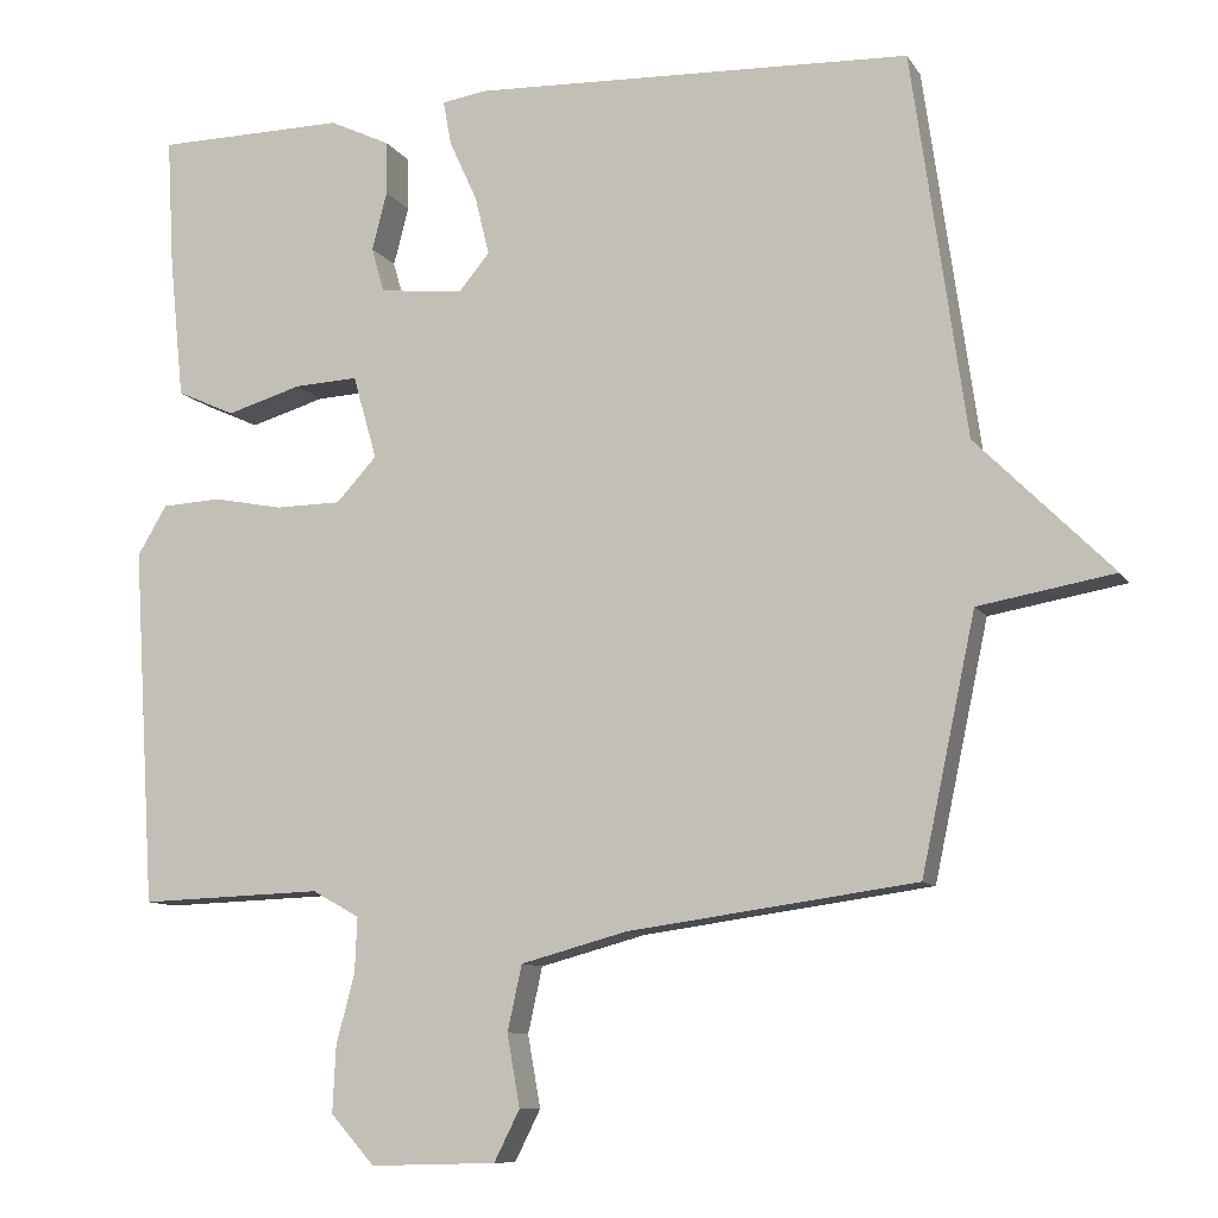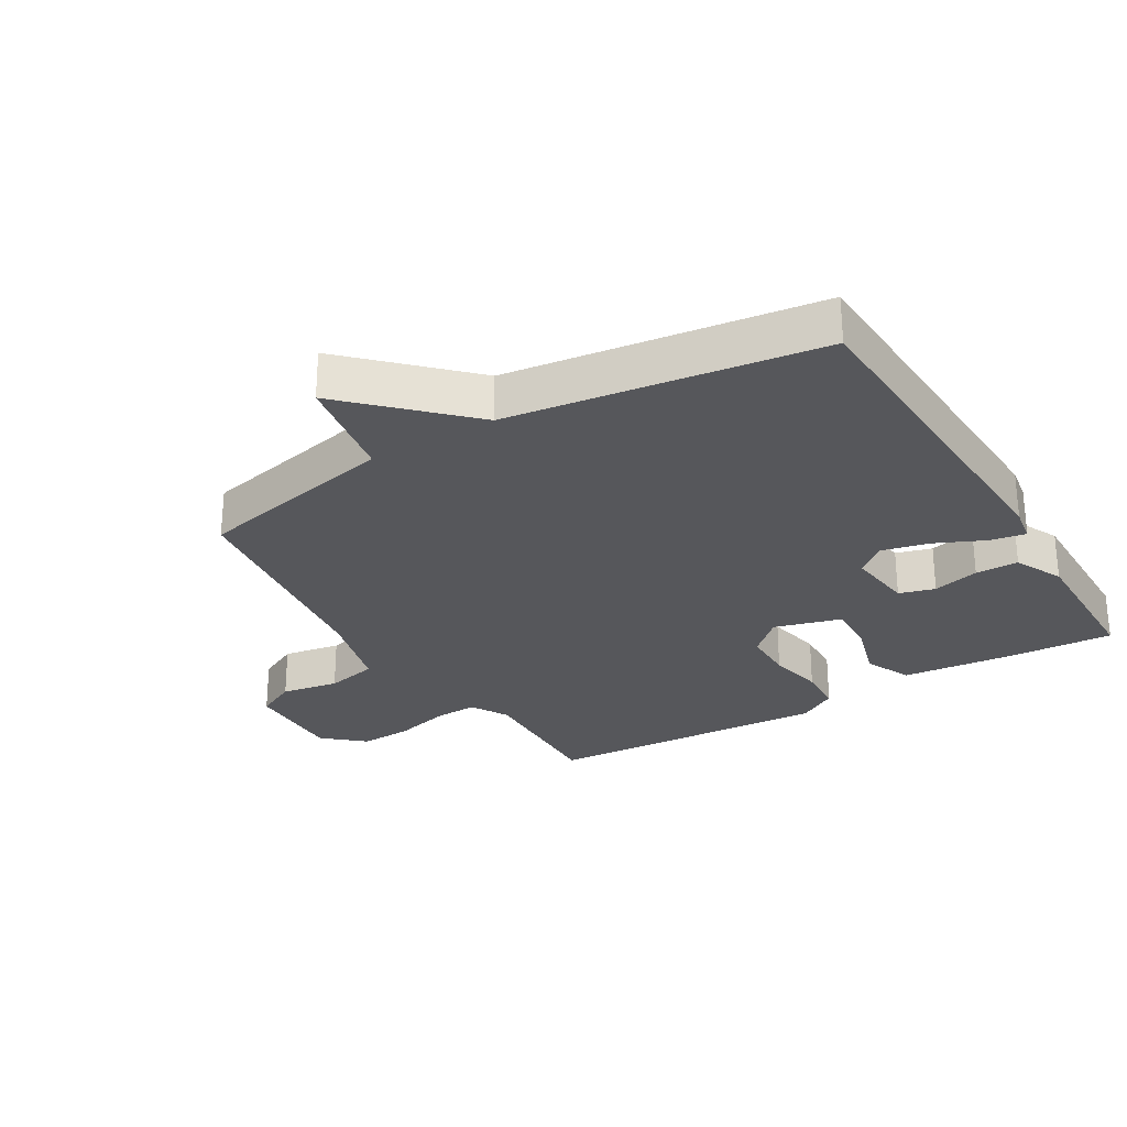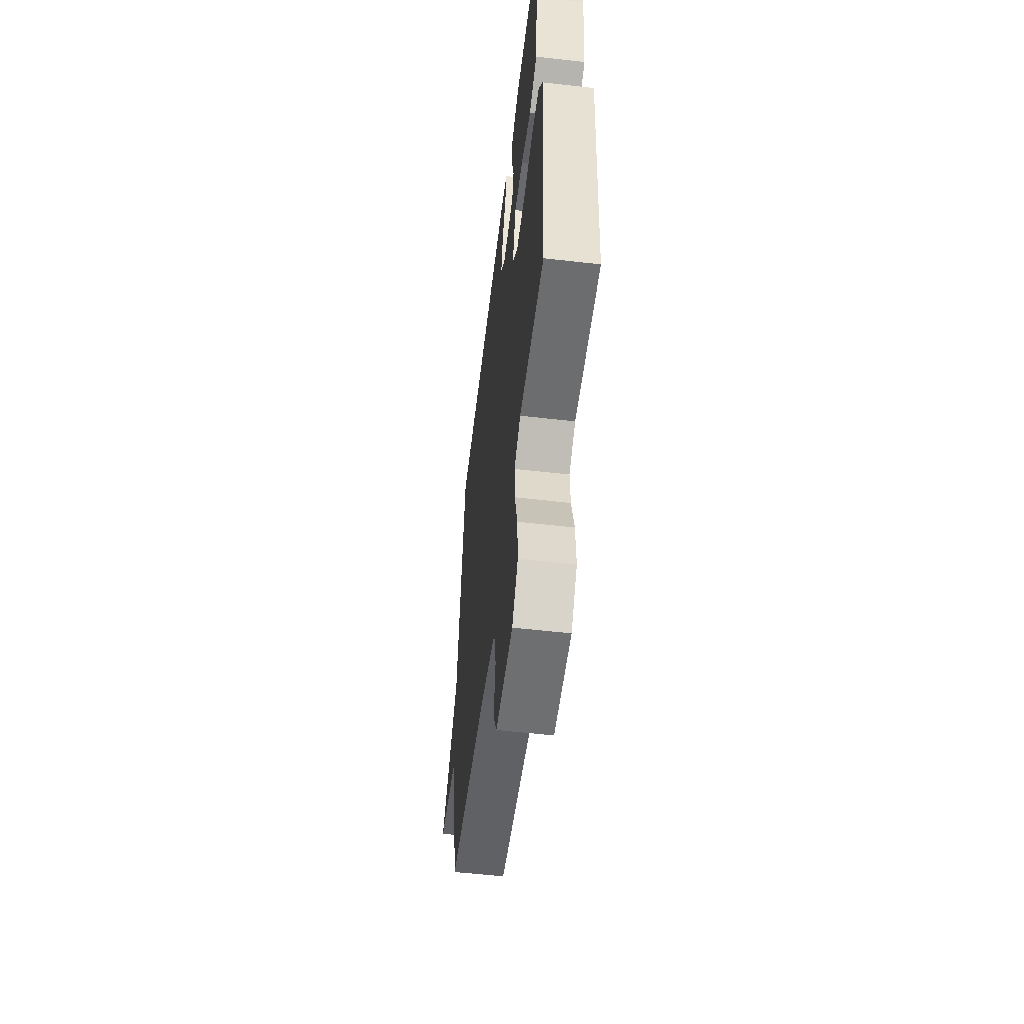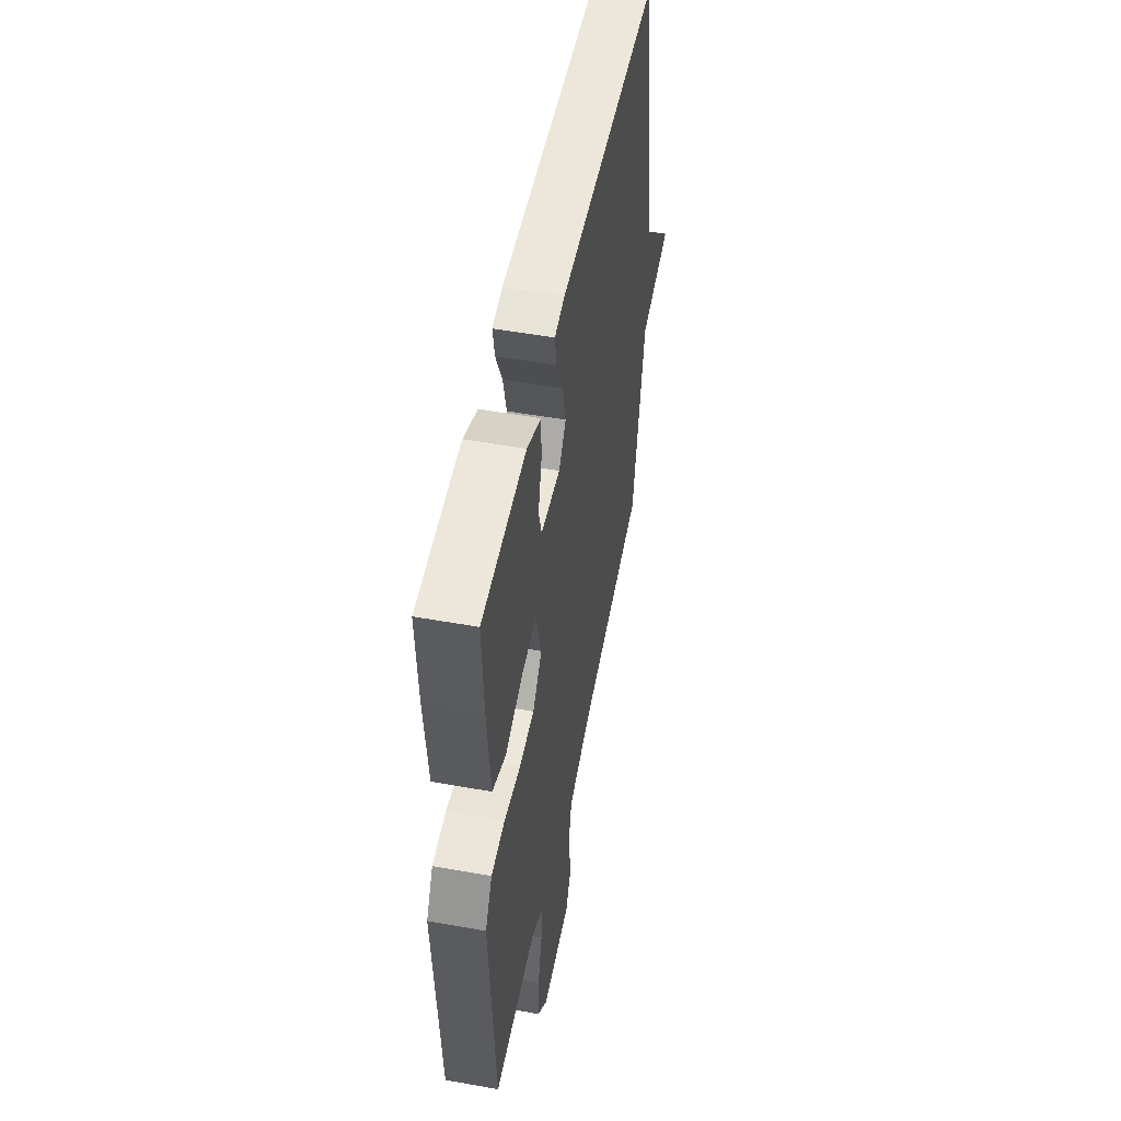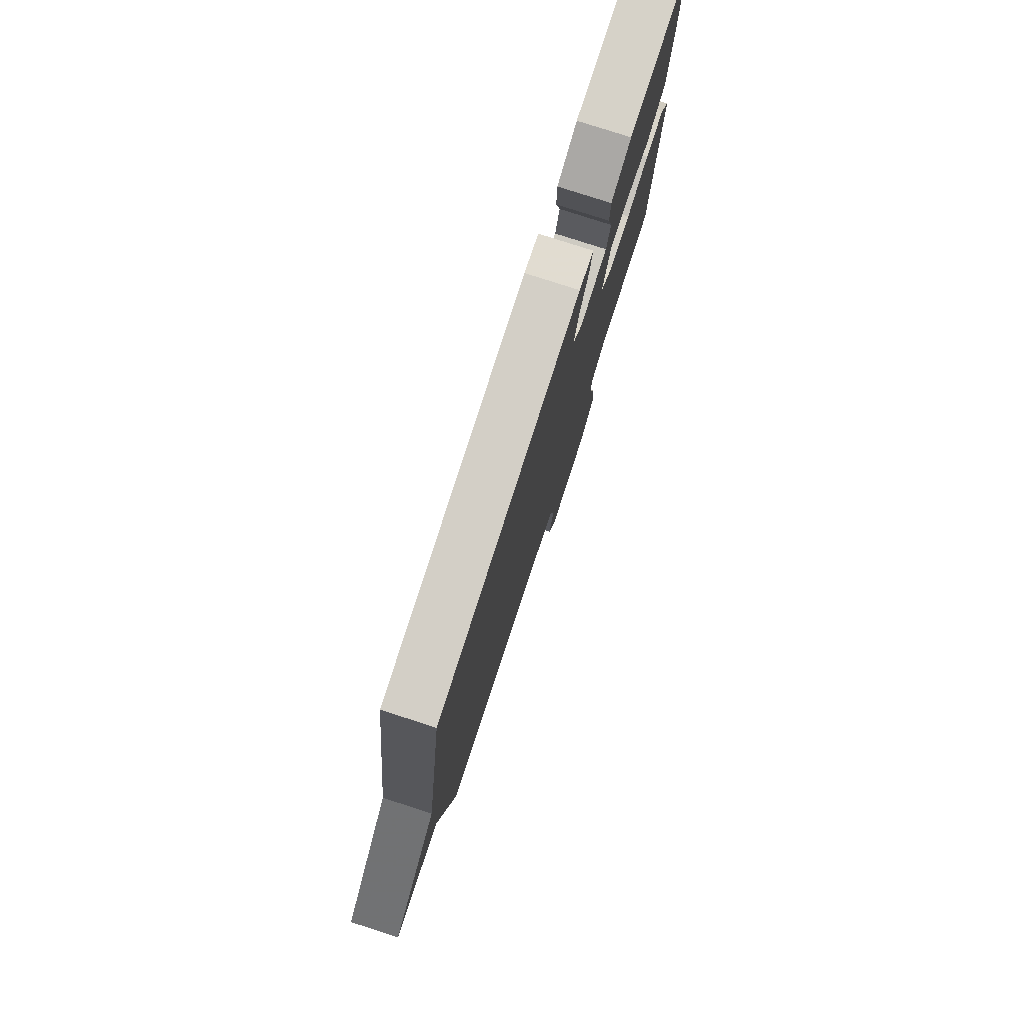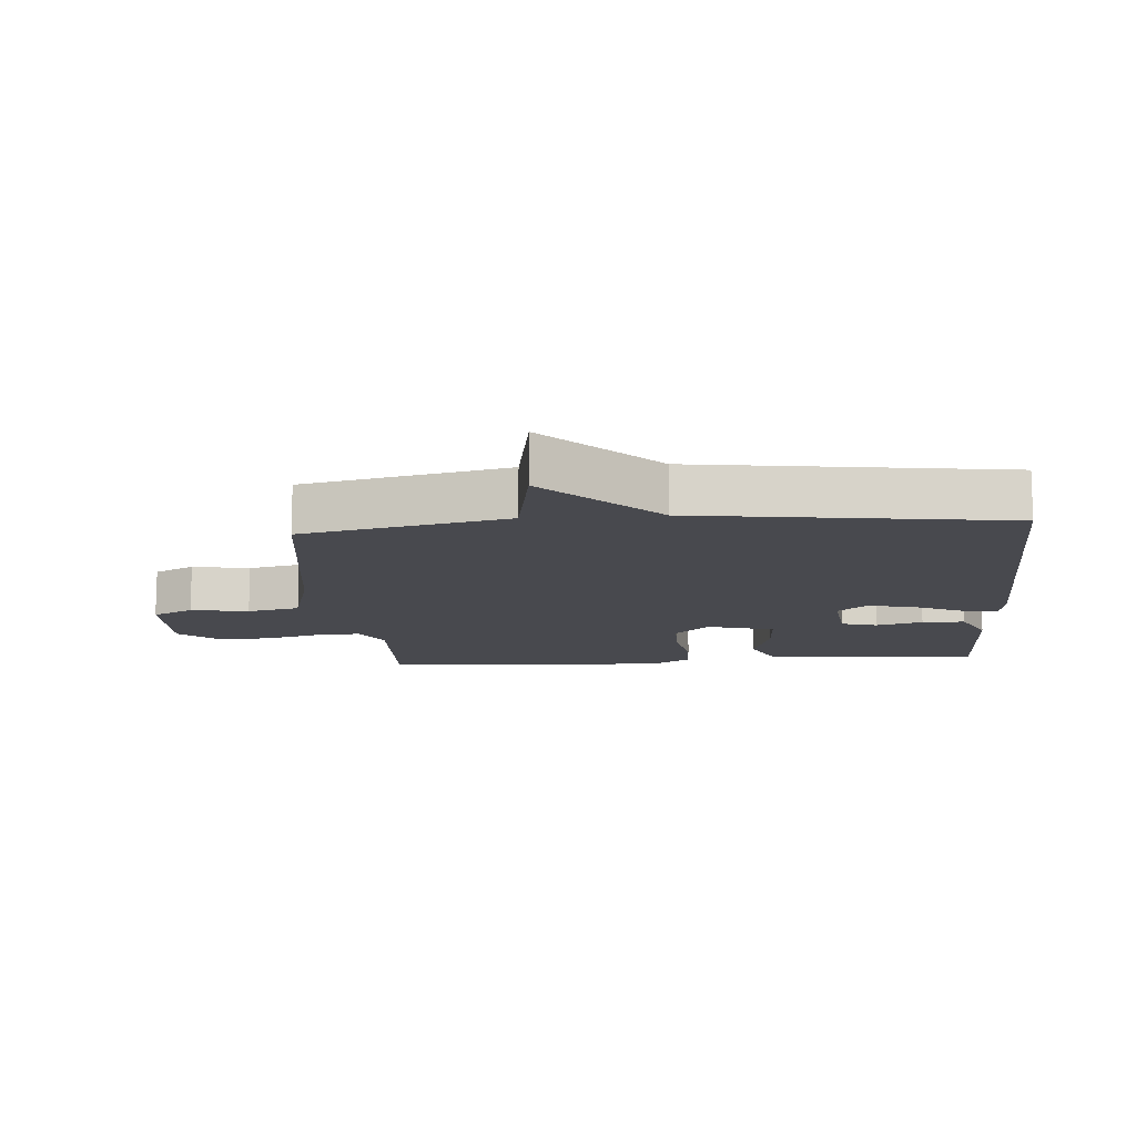
<metadata>
{"format":"obj","ext":"obj","renderer":"f3d","projection":"perspective","resolution":1024,"background":"white","views":[{"elev":-9.8,"azim":-160.7,"up":"+Z"},{"elev":-27.4,"azim":-58.9,"up":"+Y"},{"elev":-55.9,"azim":83.1,"up":"+Z"},{"elev":51.7,"azim":101.0,"up":"+Z"},{"elev":78.8,"azim":-72.1,"up":"+Z"},{"elev":-12.6,"azim":-85.5,"up":"+Y"}]}
</metadata>
<code>
v -0.5 0.07 0.5
v 0.052 0.07 0.521
v 0.107 0.07 0.512
v 0.097 0.07 0.457
v 0.062 0.07 0.38
v 0.044 0.07 0.306
v 0.083 0.07 0.259
v 0.188 0.07 0.271
v 0.204 0.07 0.327
v 0.185 0.07 0.4
v 0.186 0.07 0.467
v 0.262 0.07 0.503
v 0.5 0.07 0.5
v 0.491 0.07 0.337
v 0.473 0.07 0.16
v 0.4 0.07 0.127
v 0.306 0.07 0.155
v 0.226 0.07 0.159
v 0.196 0.07 0.054
v 0.247 0.07 -0.001
v 0.329 0.07 -0.002
v 0.417 0.07 0.015
v 0.491 0.07 0.011
v 0.528 0.07 -0.051
v 0.5 0.07 -0.5
v 0.27 0.07 -0.492
v 0.211 0.07 -0.525
v 0.214 0.07 -0.594
v 0.237 0.07 -0.681
v 0.241 0.07 -0.764
v 0.186 0.07 -0.826
v 0.028 0.07 -0.822
v -0.004 0.07 -0.758
v 0.012 0.07 -0.668
v -0.006 0.07 -0.586
v -0.139 0.07 -0.55
v -0.5 0.07 -0.5
v -0.568 0.07 -0.182
v -0.738 0.07 -0.152
v -0.568 0.07 0.018
v -0.5 0 0.5
v 0.052 0 0.521
v 0.107 0 0.512
v 0.097 0 0.457
v 0.062 0 0.38
v 0.044 0 0.306
v 0.083 0 0.259
v 0.188 0 0.271
v 0.204 0 0.327
v 0.185 0 0.4
v 0.186 0 0.467
v 0.262 0 0.503
v 0.5 0 0.5
v 0.491 0 0.337
v 0.473 0 0.16
v 0.4 0 0.127
v 0.306 0 0.155
v 0.226 0 0.159
v 0.196 0 0.054
v 0.247 0 -0.001
v 0.329 0 -0.002
v 0.417 0 0.015
v 0.491 0 0.011
v 0.528 0 -0.051
v 0.5 0 -0.5
v 0.27 0 -0.492
v 0.211 0 -0.525
v 0.214 0 -0.594
v 0.237 0 -0.681
v 0.241 0 -0.764
v 0.186 0 -0.826
v 0.028 0 -0.822
v -0.004 0 -0.758
v 0.012 0 -0.668
v -0.006 0 -0.586
v -0.139 0 -0.55
v -0.5 0 -0.5
v -0.568 0 -0.182
v -0.738 0 -0.152
v -0.568 0 0.018
f 38 39 40
f 40 1 2
f 38 40 2
f 37 38 2
f 36 37 2
f 35 36 2
f 32 33 34
f 31 32 34
f 30 31 34
f 29 30 34
f 28 29 34
f 27 28 34 35
f 26 27 35
f 24 25 26
f 23 24 26
f 22 23 26
f 21 22 26
f 20 21 26 35
f 19 20 35
f 18 19 35
f 15 16 17
f 14 15 17
f 13 14 17
f 12 13 17
f 11 12 17
f 10 11 17
f 9 10 17
f 8 9 17 18
f 7 8 18 35
f 2 3 4 5
f 2 5 6
f 35 2 6
f 6 7 35
f 80 79 78
f 42 41 80
f 42 80 78
f 42 78 77
f 42 77 76
f 42 76 75
f 74 73 72
f 74 72 71
f 74 71 70
f 74 70 69
f 74 69 68
f 75 74 68 67
f 75 67 66
f 66 65 64
f 66 64 63
f 66 63 62
f 66 62 61
f 75 66 61 60
f 75 60 59
f 75 59 58
f 57 56 55
f 57 55 54
f 57 54 53
f 57 53 52
f 57 52 51
f 57 51 50
f 57 50 49
f 58 57 49 48
f 75 58 48 47
f 45 44 43 42
f 46 45 42
f 46 42 75
f 75 47 46
f 1 41 42 2
f 2 42 43 3
f 3 43 44 4
f 4 44 45 5
f 5 45 46 6
f 6 46 47 7
f 7 47 48 8
f 8 48 49 9
f 9 49 50 10
f 10 50 51 11
f 11 51 52 12
f 12 52 53 13
f 13 53 54 14
f 14 54 55 15
f 15 55 56 16
f 16 56 57 17
f 17 57 58 18
f 18 58 59 19
f 19 59 60 20
f 20 60 61 21
f 21 61 62 22
f 22 62 63 23
f 23 63 64 24
f 24 64 65 25
f 25 65 66 26
f 26 66 67 27
f 27 67 68 28
f 28 68 69 29
f 29 69 70 30
f 30 70 71 31
f 31 71 72 32
f 32 72 73 33
f 33 73 74 34
f 34 74 75 35
f 35 75 76 36
f 36 76 77 37
f 37 77 78 38
f 38 78 79 39
f 39 79 80 40
f 40 80 41 1

</code>
